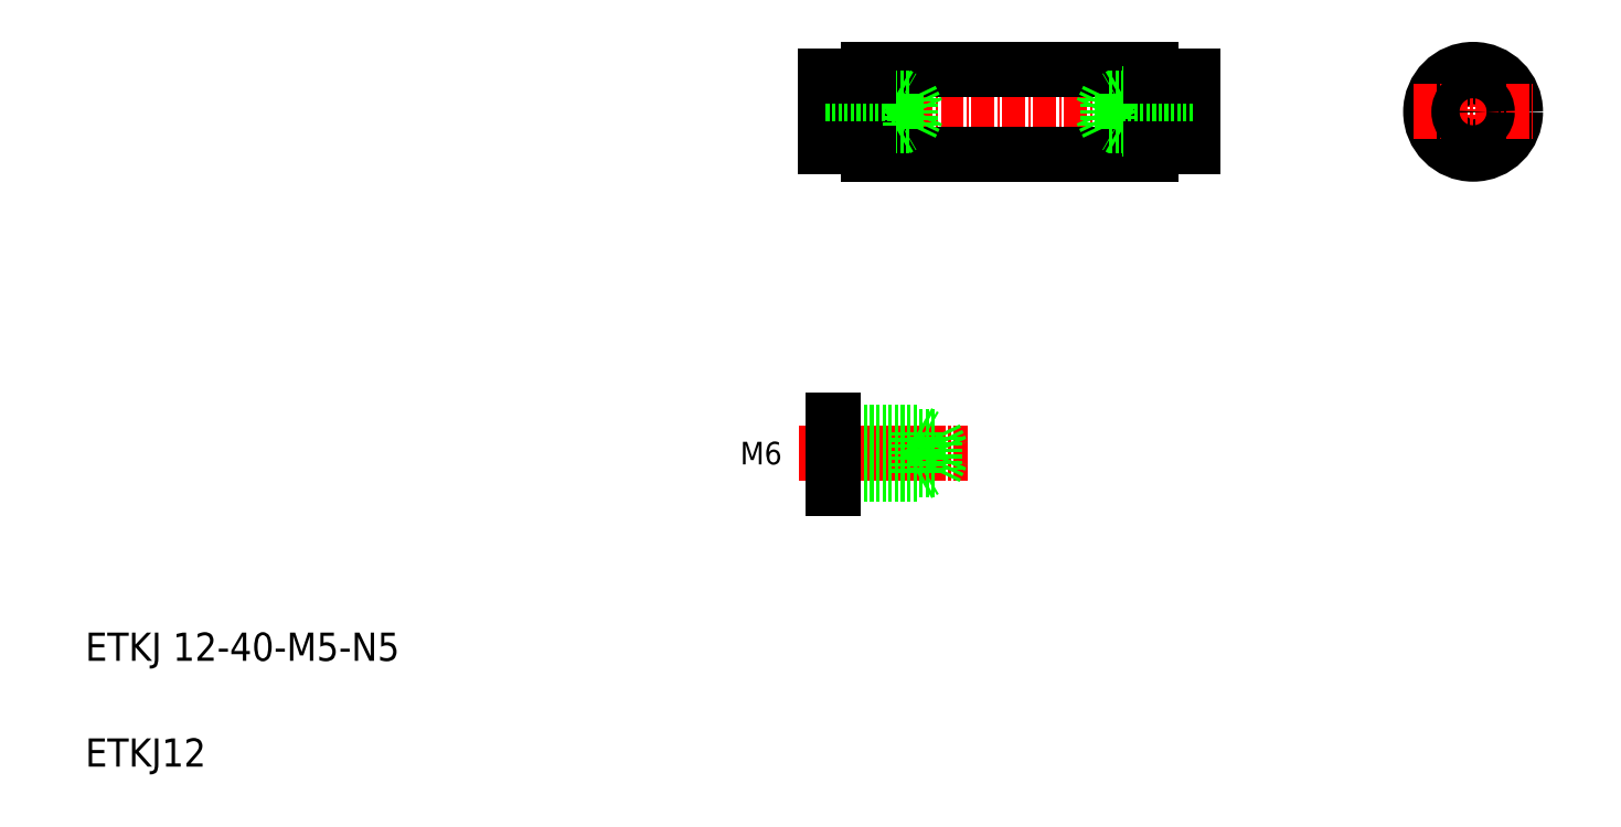
<metadata>
{"format":"dxf","ext":"dxf","renderer":"ezdxf+matplotlib","layout":"modelspace","background":"white","min_lineweight":24,"dpi":150}
</metadata>
<code>
0
SECTION
2
ENTITIES
0
LINE
8
CENTER
10
113.7
20
102.8
30
0
11
167.2
21
102.8
31
0
0
LINE
8
0
10
120.9
20
96.84
30
0
11
160.9
21
96.84
31
0
0
LINE
8
0
10
120.9
20
108.8
30
0
11
160.9
21
108.8
31
0
0
LINE
8
0
10
124.9
20
105.3
30
0
11
125.8
21
104.8
31
0
0
LINE
8
0
10
124.9
20
105.3
30
0
11
124.9
21
100.3
31
0
0
LINE
8
0
10
114.9
20
107.8
30
0
11
114.9
21
97.84
31
0
0
LINE
8
0
10
120.9
20
108.8
30
0
11
120.9
21
96.84
31
0
0
TEXT
8
0
10
10
20
25
30
0
40
4
1
ETKJ 12-40-M5-N5
0
TEXT
8
0
10
10
20
10
30
0
40
4
1
ETKJ12
0
LINE
8
CENTER
10
111.2
20
54.44
30
0
11
135.1
21
54.44
31
0
0
LINE
8
0
10
115.9
20
52.04
30
0
11
130.3
21
52.04
31
0
0
LINE
8
0
10
115.9
20
51.44
30
0
11
127.9
21
51.44
31
0
0
LINE
8
0
10
115.9
20
56.84
30
0
11
130.3
21
56.84
31
0
0
LINE
8
0
10
115.9
20
57.44
30
0
11
127.9
21
57.44
31
0
0
LINE
8
0
10
115.9
20
49.42
30
0
11
115.9
21
59.06
31
0
0
TEXT
8
0
10
103.4
20
52.85
30
0
40
3.2
1
M6
72
     2
11
108.7
21
54.45
31
0
73
     2
0
LINE
8
0
10
130.3
20
56.84
30
0
11
131.5
21
54.44
31
0
0
LINE
8
0
10
127.9
20
57.44
30
0
11
127.9
21
51.44
31
0
0
LINE
8
0
10
130.3
20
56.84
30
0
11
130.3
21
52.04
31
0
0
LINE
8
0
10
130.3
20
52.04
30
0
11
131.5
21
54.44
31
0
0
LINE
8
0
10
127.9
20
51.44
30
0
11
129
21
52.04
31
0
0
LINE
8
0
10
127.9
20
57.44
30
0
11
129
21
56.84
31
0
0
LINE
8
0
10
124.9
20
100.3
30
0
11
125.8
21
100.8
31
0
0
LINE
8
0
10
114.9
20
100.8
30
0
11
126.9
21
100.8
31
0
0
LINE
8
0
10
114.9
20
104.8
30
0
11
126.9
21
104.8
31
0
0
LINE
8
0
10
114.9
20
100.3
30
0
11
124.9
21
100.3
31
0
0
LINE
8
0
10
114.9
20
97.84
30
0
11
120.9
21
97.84
31
0
0
LINE
8
0
10
126.9
20
100.8
30
0
11
127.9
21
102.8
31
0
0
LINE
8
0
10
126.9
20
104.8
30
0
11
126.9
21
100.8
31
0
0
LINE
8
0
10
126.9
20
104.8
30
0
11
127.9
21
102.8
31
0
0
LINE
8
0
10
114.9
20
105.3
30
0
11
124.9
21
105.3
31
0
0
LINE
8
0
10
114.9
20
107.8
30
0
11
120.9
21
107.8
31
0
0
LINE
8
CENTER
10
206.6
20
111.2
30
0
11
206.6
21
94.46
31
0
0
LINE
8
0
10
156.9
20
105.3
30
0
11
156.9
21
100.3
31
0
0
LINE
8
0
10
156.9
20
105.3
30
0
11
156.1
21
104.8
31
0
0
CIRCLE
8
0
10
206.6
20
102.8
30
0
40
2.506
0
CIRCLE
8
0
10
206.6
20
102.8
30
0
40
6
0
CIRCLE
8
0
10
206.6
20
102.8
30
0
40
5
0
LINE
8
0
10
160.9
20
108.8
30
0
11
160.9
21
96.84
31
0
0
LINE
8
0
10
166.9
20
107.8
30
0
11
166.9
21
97.84
31
0
0
LINE
8
0
10
166.9
20
100.3
30
0
11
156.9
21
100.3
31
0
0
LINE
8
0
10
166.9
20
104.8
30
0
11
154.9
21
104.8
31
0
0
LINE
8
0
10
166.9
20
100.8
30
0
11
154.9
21
100.8
31
0
0
LINE
8
0
10
154.9
20
104.8
30
0
11
154
21
102.8
31
0
0
LINE
8
0
10
154.9
20
100.8
30
0
11
154
21
102.8
31
0
0
LINE
8
0
10
154.9
20
104.8
30
0
11
154.9
21
100.8
31
0
0
LINE
8
0
10
156.9
20
100.3
30
0
11
156.1
21
100.8
31
0
0
LINE
8
0
10
160.9
20
97.84
30
0
11
166.9
21
97.84
31
0
0
LINE
8
0
10
166.9
20
102.8
30
0
11
166.9
21
102.8
31
0
0
LINE
8
CENTER
10
198.2
20
102.8
30
0
11
215
21
102.8
31
0
0
CIRCLE
8
0
10
206.6
20
102.8
30
0
40
2
0
LINE
8
0
10
166.9
20
105.3
30
0
11
156.9
21
105.3
31
0
0
LINE
8
0
10
160.9
20
107.8
30
0
11
166.9
21
107.8
31
0
0
LINE
8
0
10
166.9
20
105.3
30
0
11
166.9
21
105.3
31
0
0
ENDSEC
0
EOF

</code>
